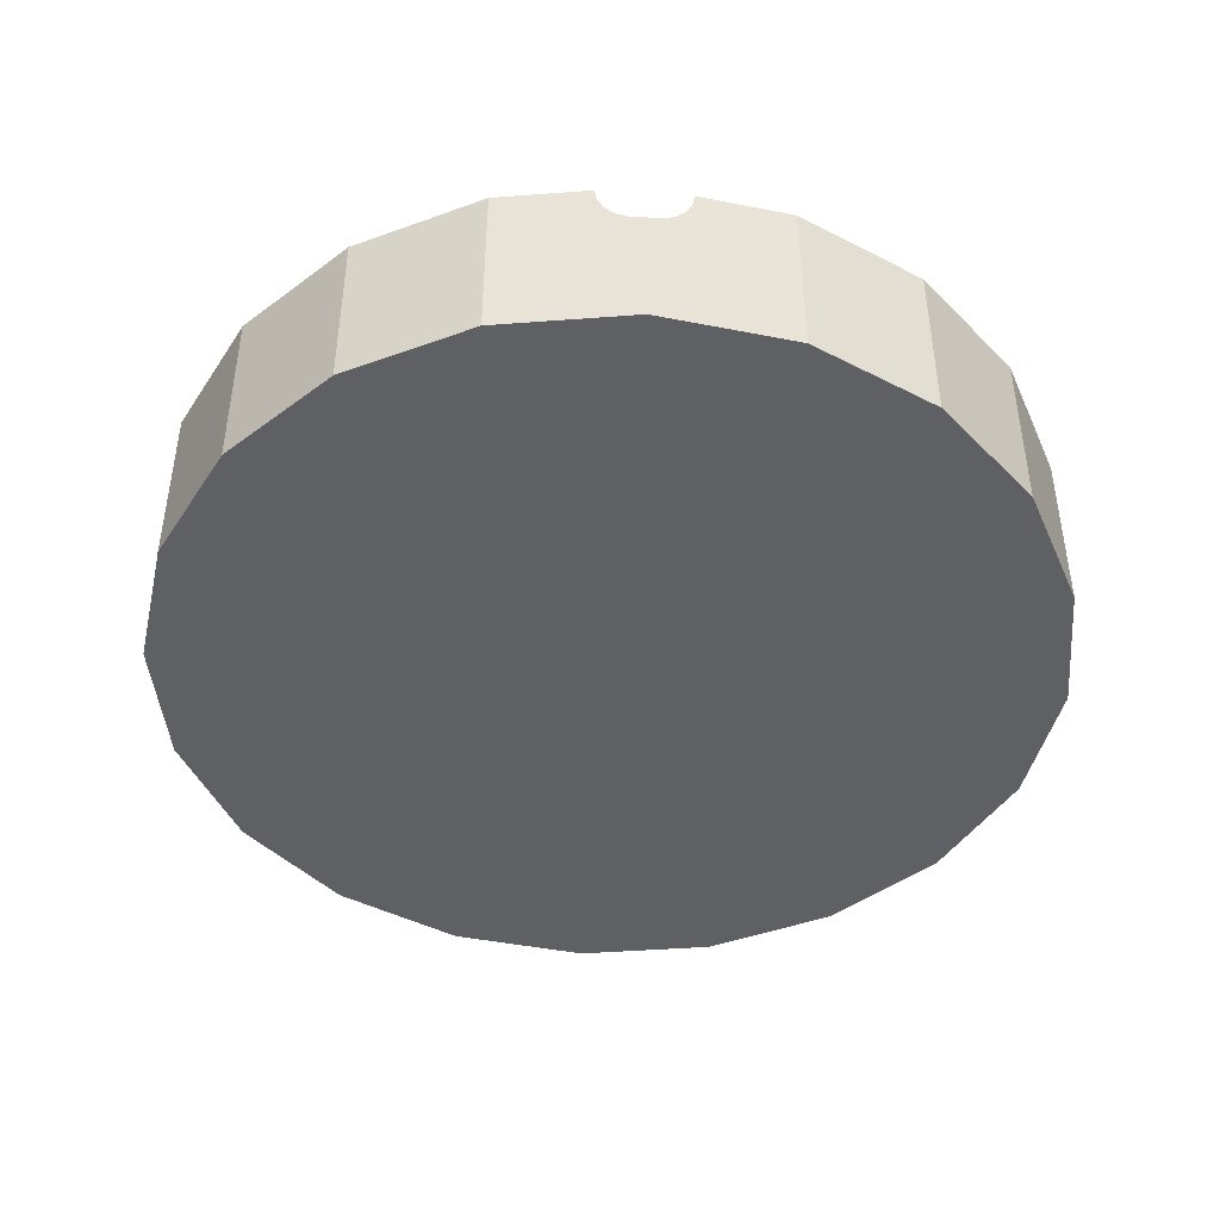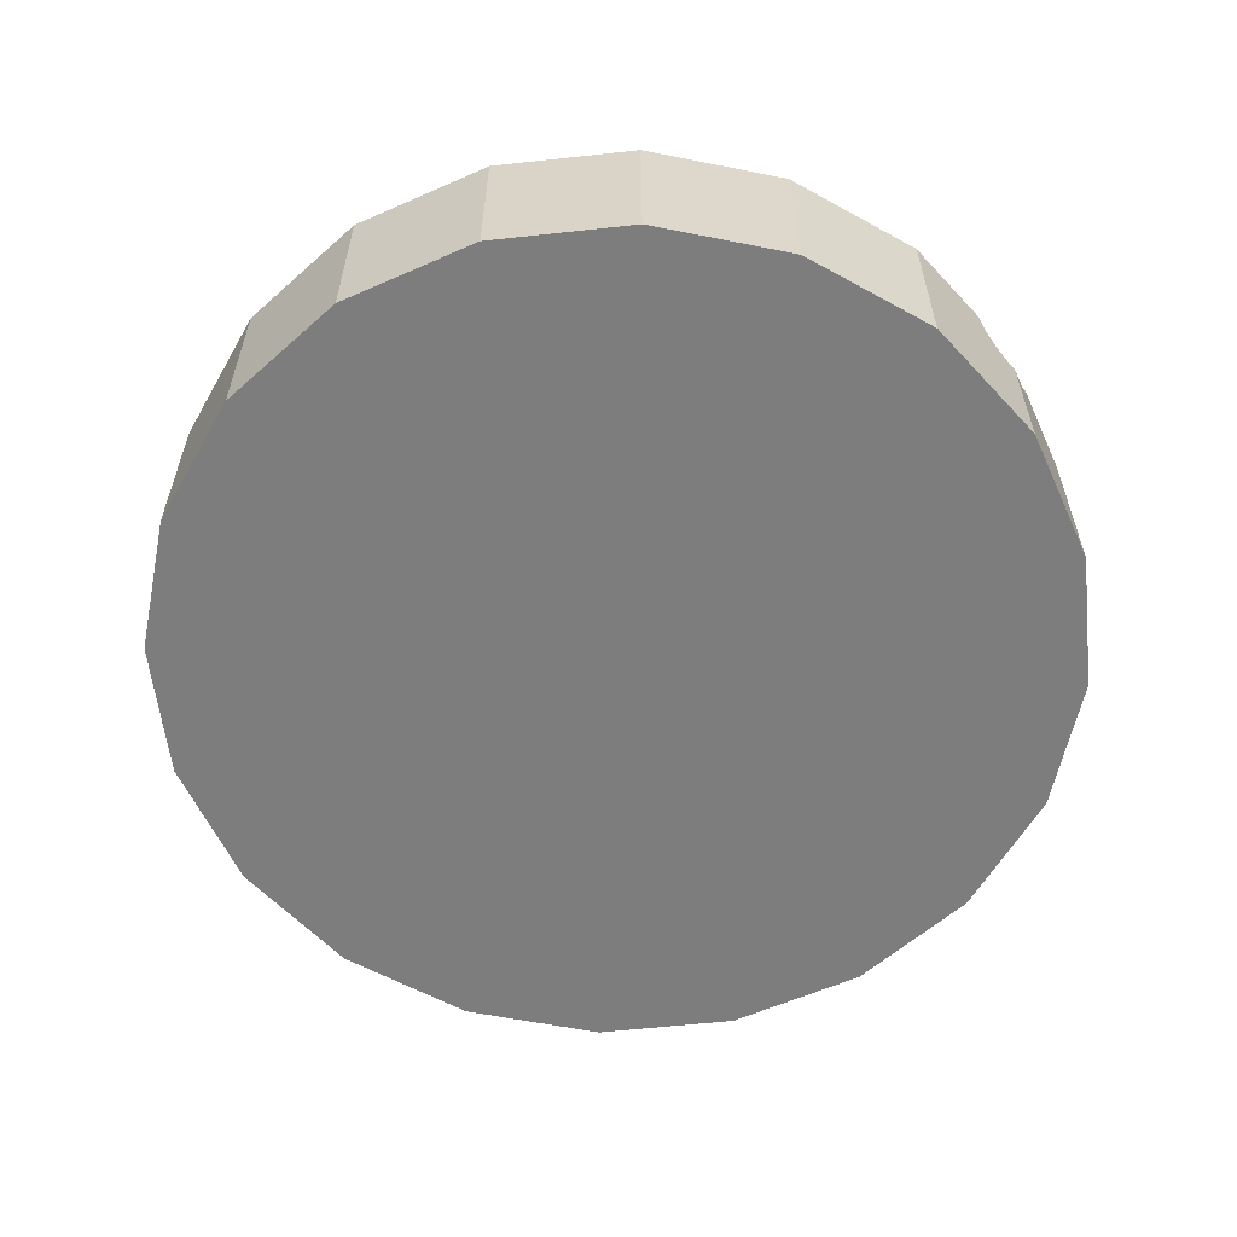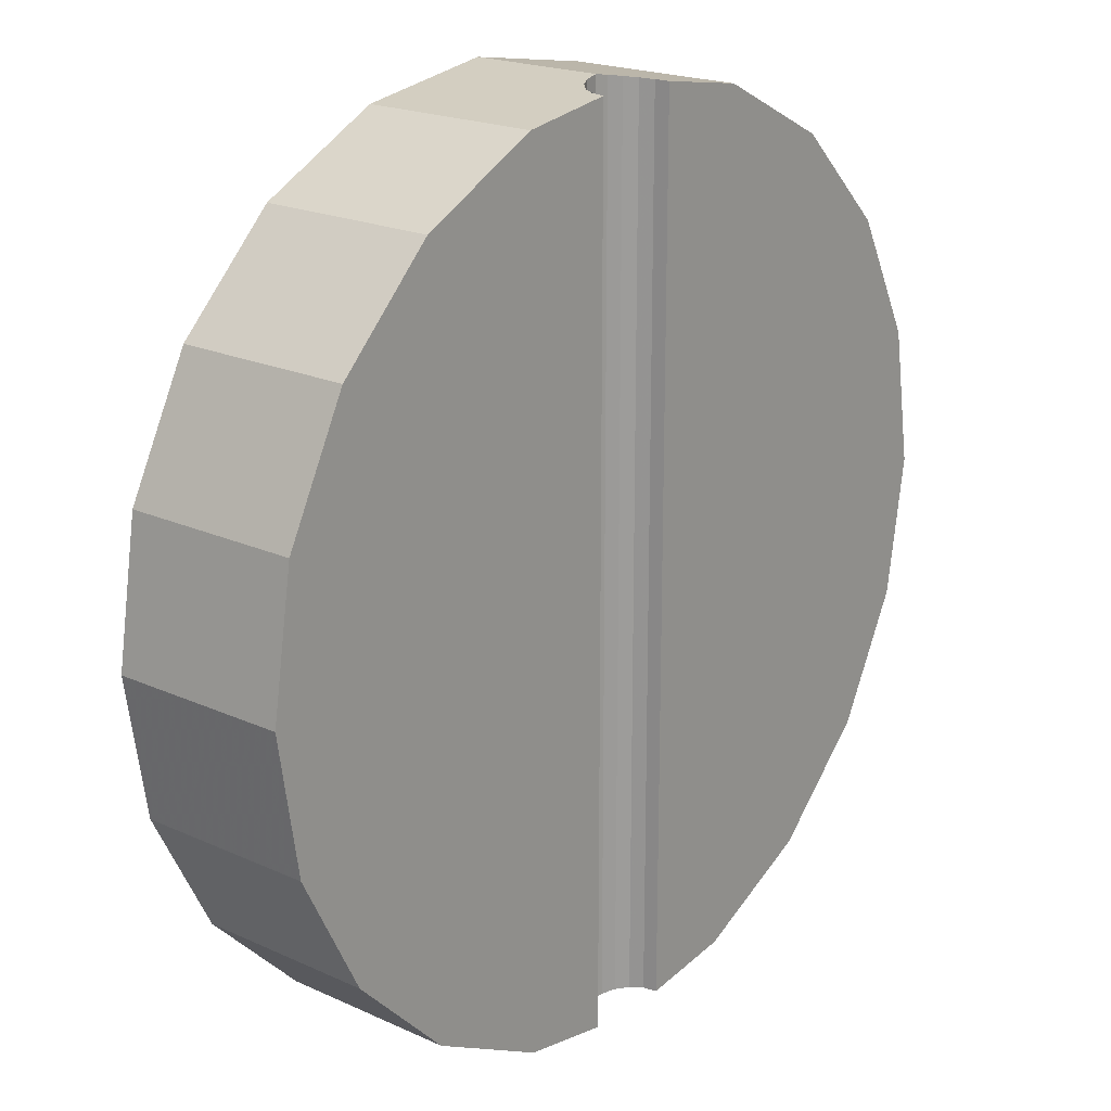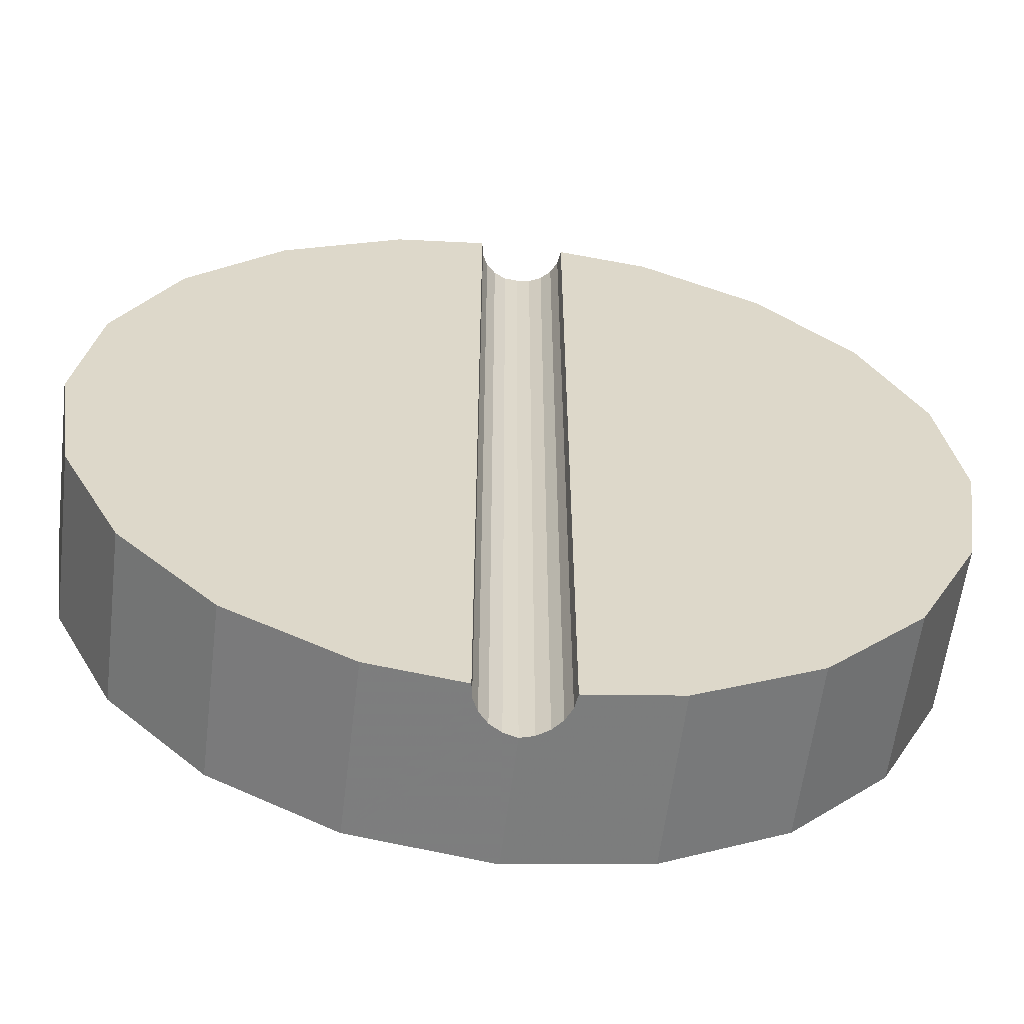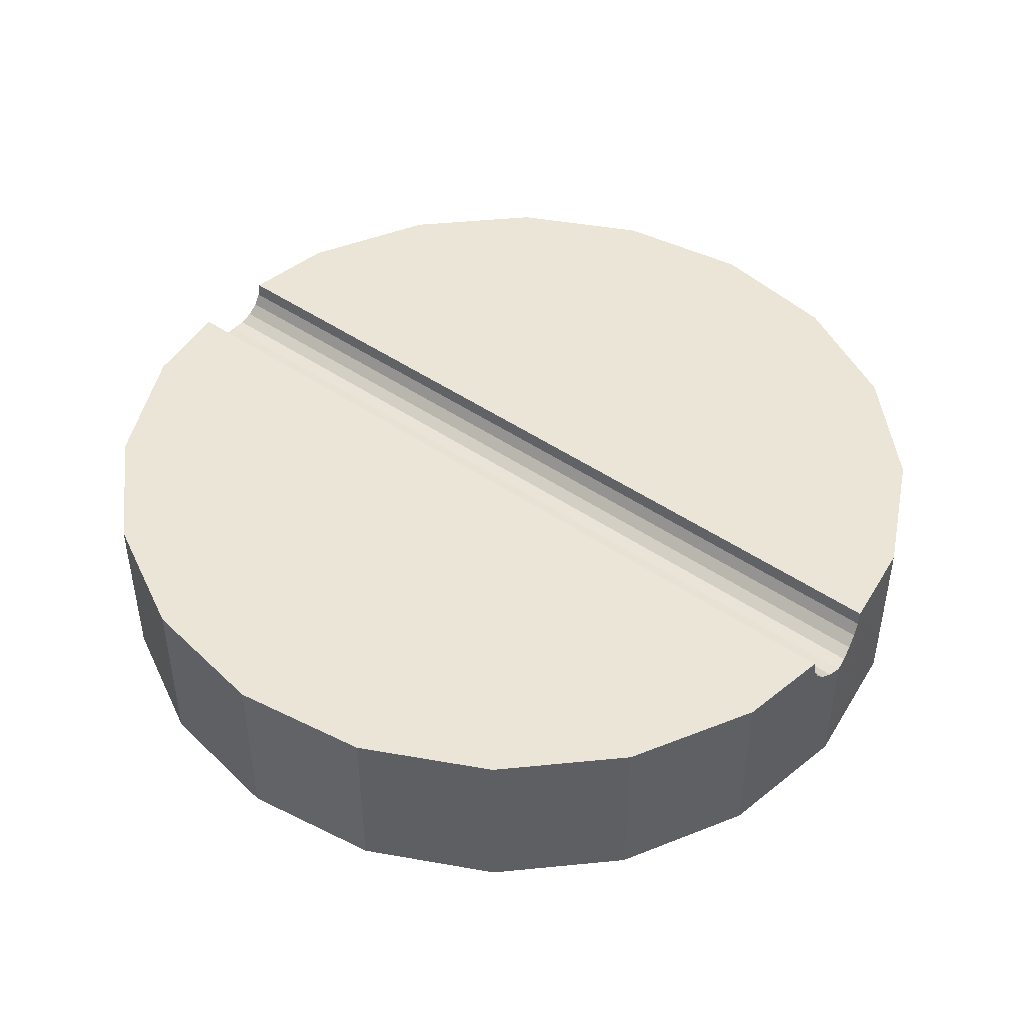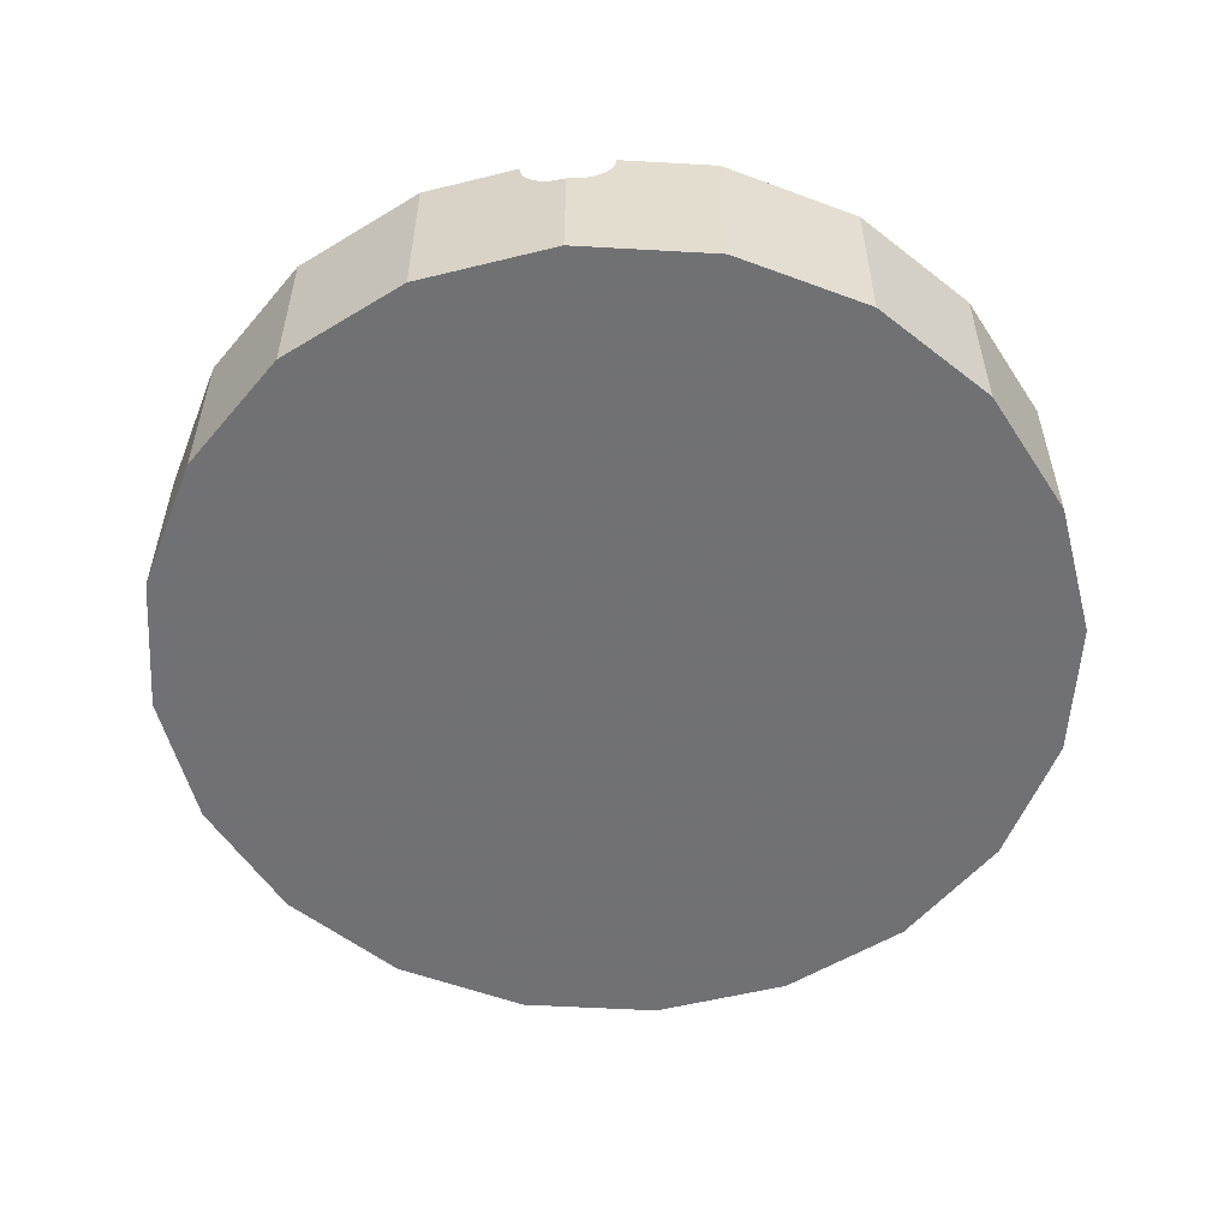
<metadata>
{"format":"obj","ext":"obj","renderer":"f3d","projection":"perspective","resolution":1024,"background":"white","views":[{"elev":-44.3,"azim":176.0,"up":"+Y"},{"elev":-59.1,"azim":123.4,"up":"+Y"},{"elev":20.1,"azim":129.9,"up":"+Z"},{"elev":-59.6,"azim":173.0,"up":"+Z"},{"elev":45.8,"azim":-51.5,"up":"+Y"},{"elev":-55.3,"azim":-174.4,"up":"+Y"}]}
</metadata>
<code>
g Boole_1
v 0 -10 0
v 50 -10 0
v 50 10 0
v 47.55 -10 -15.45
v 47.55 10 -15.45
v 40.45 -10 -29.39
v 40.45 10 -29.39
v 29.39 -10 -40.45
v 29.39 10 -40.45
v 15.45 -10 -47.55
v 15.45 10 -47.55
v 0 -10 -50
v -15.45 -10 -47.55
v -15.45 10 -47.55
v -29.39 -10 -40.45
v -29.39 10 -40.45
v -40.45 -10 -29.39
v -40.45 10 -29.39
v -47.55 -10 -15.45
v -47.55 10 -15.45
v -50 -10 0
v -50 10 0
v -47.55 -10 15.45
v -47.55 10 15.45
v -40.45 -10 29.39
v -40.45 10 29.39
v -29.39 -10 40.45
v -29.39 10 40.45
v -15.45 -10 47.55
v -15.45 10 47.55
v 0 -10 50
v 15.45 -10 47.55
v 15.45 10 47.55
v 29.39 -10 40.45
v 29.39 10 40.45
v 40.45 -10 29.39
v 40.45 10 29.39
v 47.55 -10 15.45
v 47.55 10 15.45
v 5 10 0
v 5 10 -1.625
v 5 10 -3.633
v -5 10 1.625
v -5 10 3.633
v 0 5 -50
v -5 10 15.39
v -5 10 6.882
v 0 5 50
v -5 10 -3.633
v 5 10 3.633
v 5 10 15.39
v 5 10 6.882
v -5 10 49.21
v -4.755 8.455 -49.25
v 4.755 8.455 -49.25
v -4.045 7.061 49.36
v -2.939 5.955 49.53
v -4.755 8.455 49.25
v 1.545 5.245 49.76
v -1.545 5.245 -49.76
v -2.939 5.955 -49.53
v -1.545 5.245 49.76
v 4.045 7.061 -49.36
v 2.939 5.955 -49.53
v 5 10 49.21
v 4.755 8.455 49.25
v 4.045 7.061 49.36
v 2.939 5.955 49.53
v 5 10 -49.21
v -4.045 7.061 -49.36
v 1.545 5.245 -49.76
v -5 10 -49.21
v 5 10 -15.39
v 5 10 -6.882
v -5 10 -6.882
v -5 10 -15.39
v -5 10 0
v -5 10 -1.625
v 5 10 1.625
f 4 2 1
f 4 5 3 2
f 5 41 40 3
f 6 4 1
f 6 7 5 4
f 41 5 7 42
f 8 6 1
f 8 9 7 6
f 42 7 9 74
f 10 8 1
f 10 11 9 8
f 74 9 11 73
f 12 10 1
f 71 10 12 45
f 55 69 11 10
f 10 71 64
f 63 55 10
f 64 63 10
f 73 11 69
f 13 12 1
f 54 13 14 72
f 60 45 12 13
f 61 60 13
f 13 54 70
f 70 61 13
f 72 14 76
f 15 13 1
f 15 16 14 13
f 76 14 16 75
f 17 15 1
f 17 18 16 15
f 49 75 16 18
f 19 17 1
f 19 20 18 17
f 49 18 20 78
f 21 19 1
f 21 22 20 19
f 20 22 77 78
f 23 21 1
f 23 24 22 21
f 24 43 77 22
f 25 23 1
f 25 26 24 23
f 43 24 26 44
f 27 25 1
f 27 28 26 25
f 47 44 26 28
f 29 27 1
f 29 30 28 27
f 47 28 30 46
f 31 29 1
f 62 29 31 48
f 58 53 30 29
f 29 62 57
f 56 58 29
f 29 57 56
f 46 30 53
f 32 31 1
f 66 32 33 65
f 59 48 31 32
f 68 59 32
f 32 66 67
f 32 67 68
f 65 33 51
f 34 32 1
f 34 35 33 32
f 51 33 35 52
f 36 34 1
f 36 37 35 34
f 50 52 35 37
f 38 36 1
f 38 39 37 36
f 50 37 39 79
f 2 38 1
f 2 3 39 38
f 39 3 40 79
f 65 51 55 66
f 55 73 69
f 55 40 41
f 55 74 73
f 52 55 51
f 55 79 40
f 55 42 74
f 50 55 52
f 55 41 42
f 55 50 79
f 63 67 66 55
f 67 63 64 68
f 71 59 68 64
f 45 48 59 71
f 60 62 48 45
f 62 60 61 57
f 57 61 70 56
f 56 70 54 58
f 58 46 53
f 72 76 58 54
f 58 75 49
f 58 77 43
f 46 44 47
f 58 44 46
f 58 78 77
f 58 43 44
f 75 58 76
f 58 49 78

</code>
